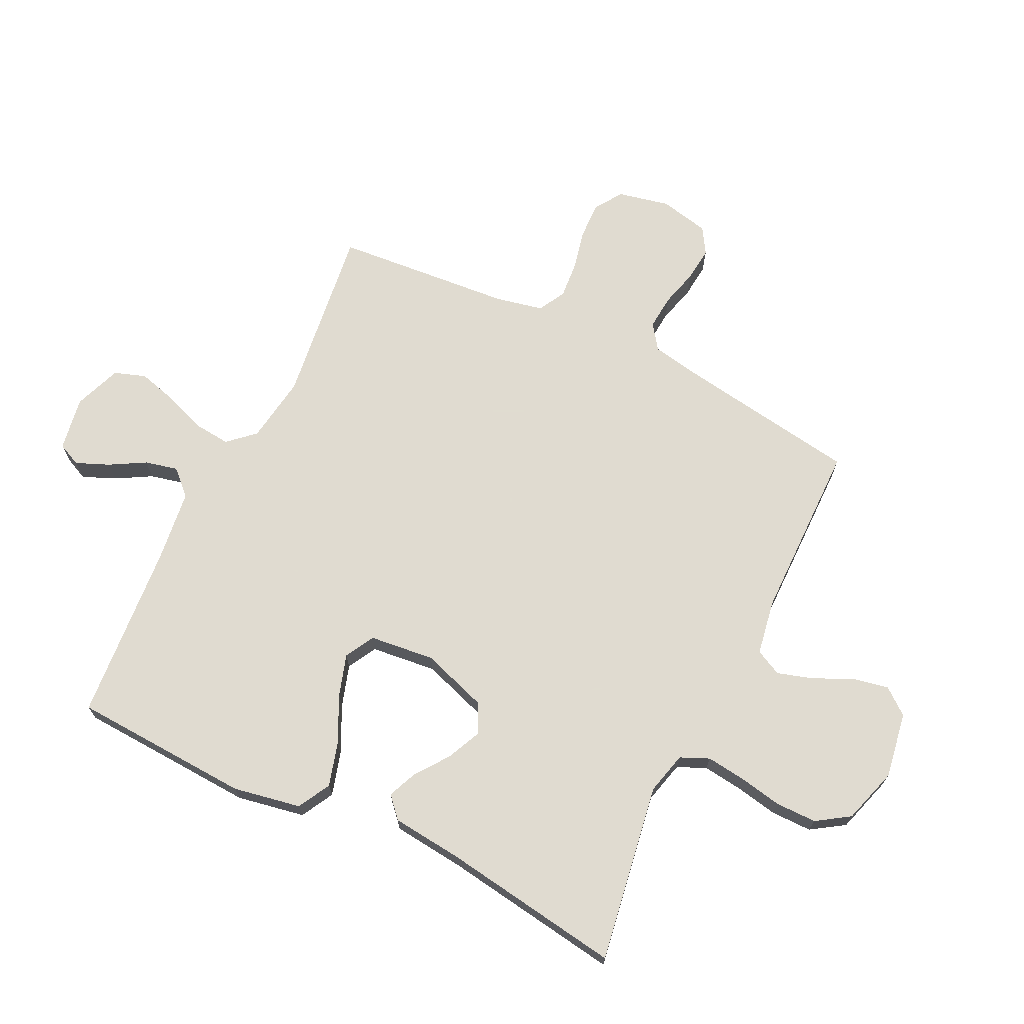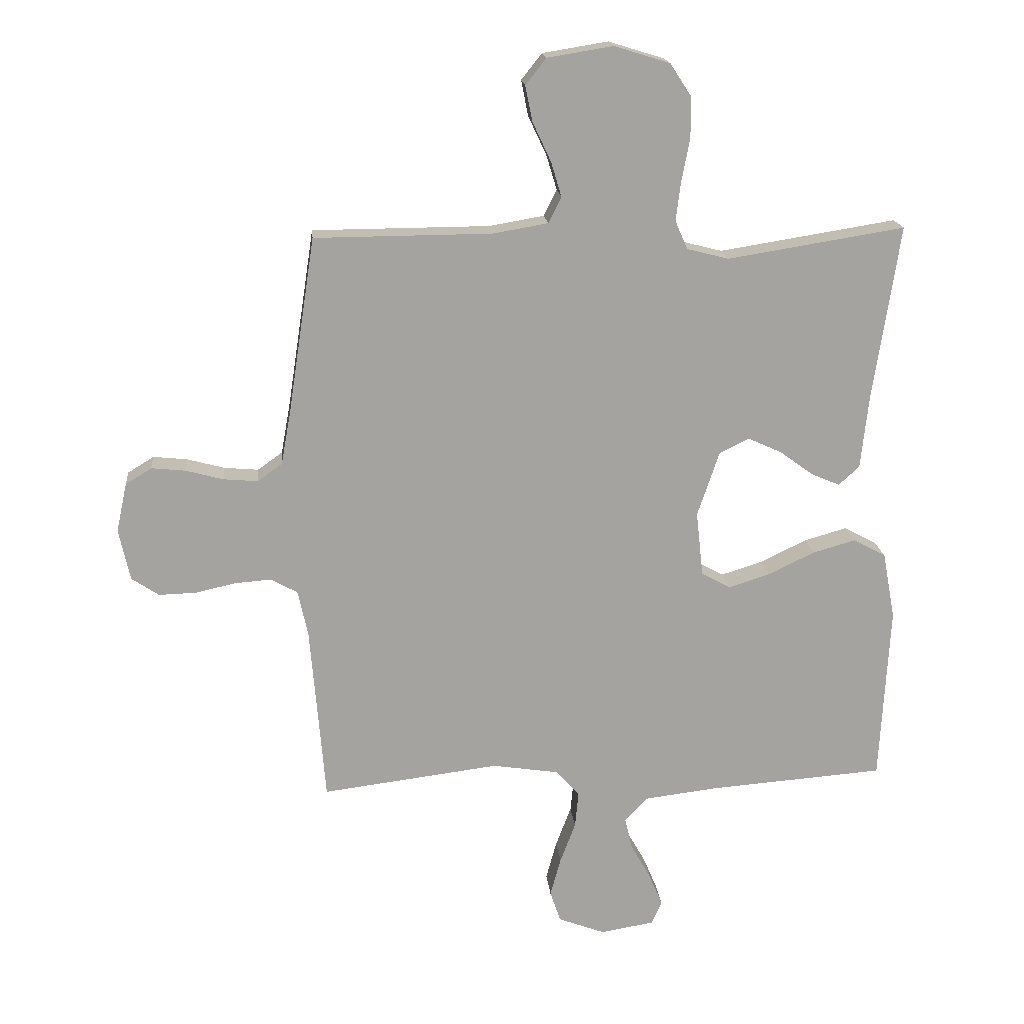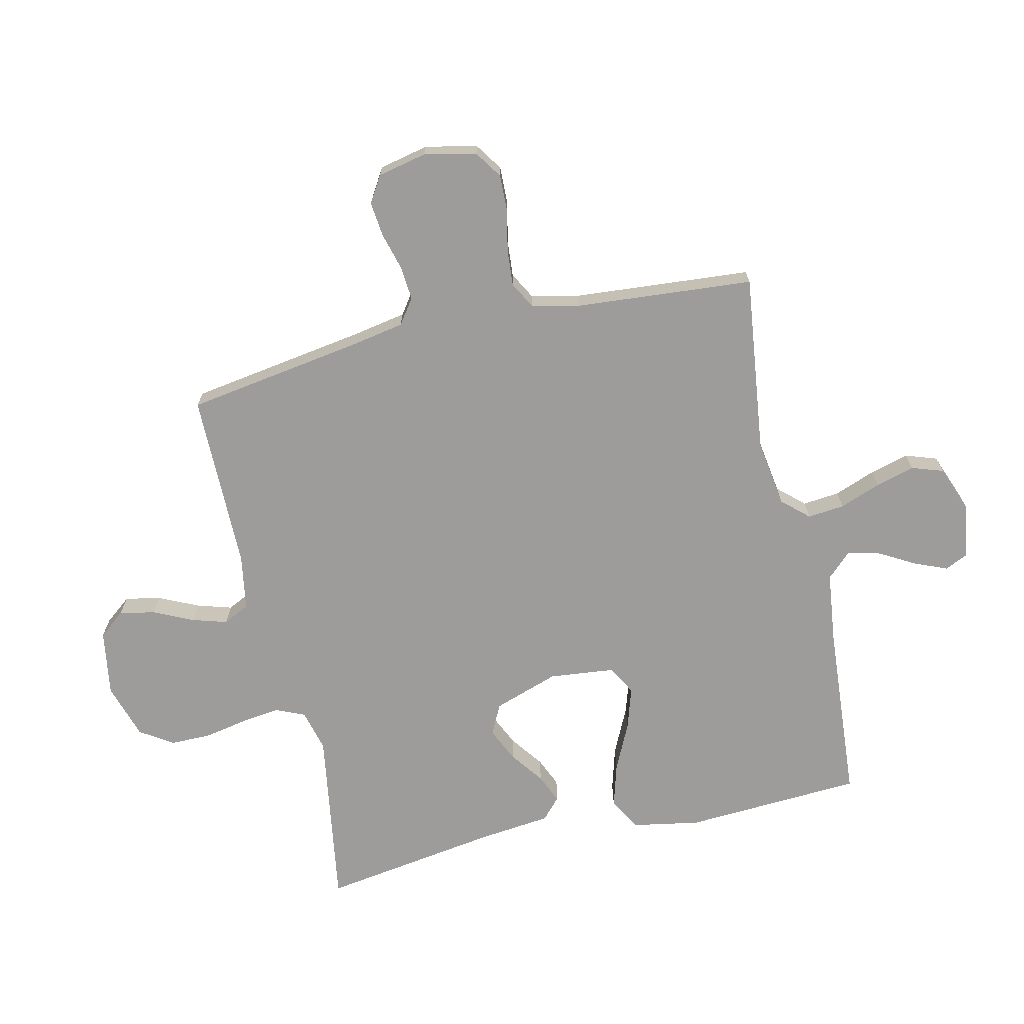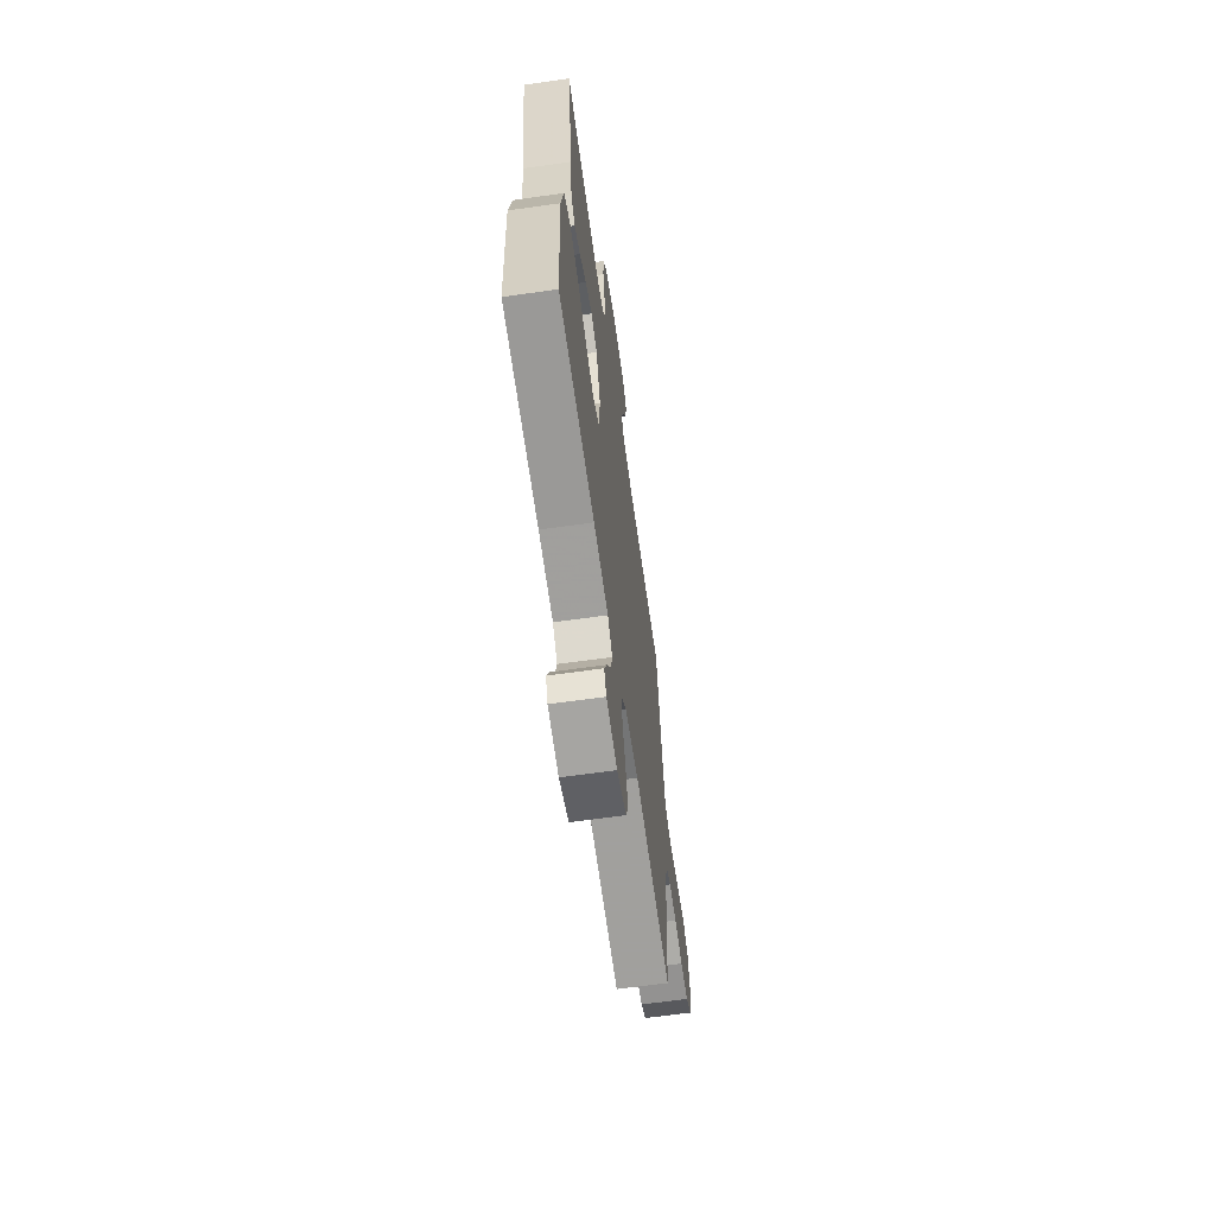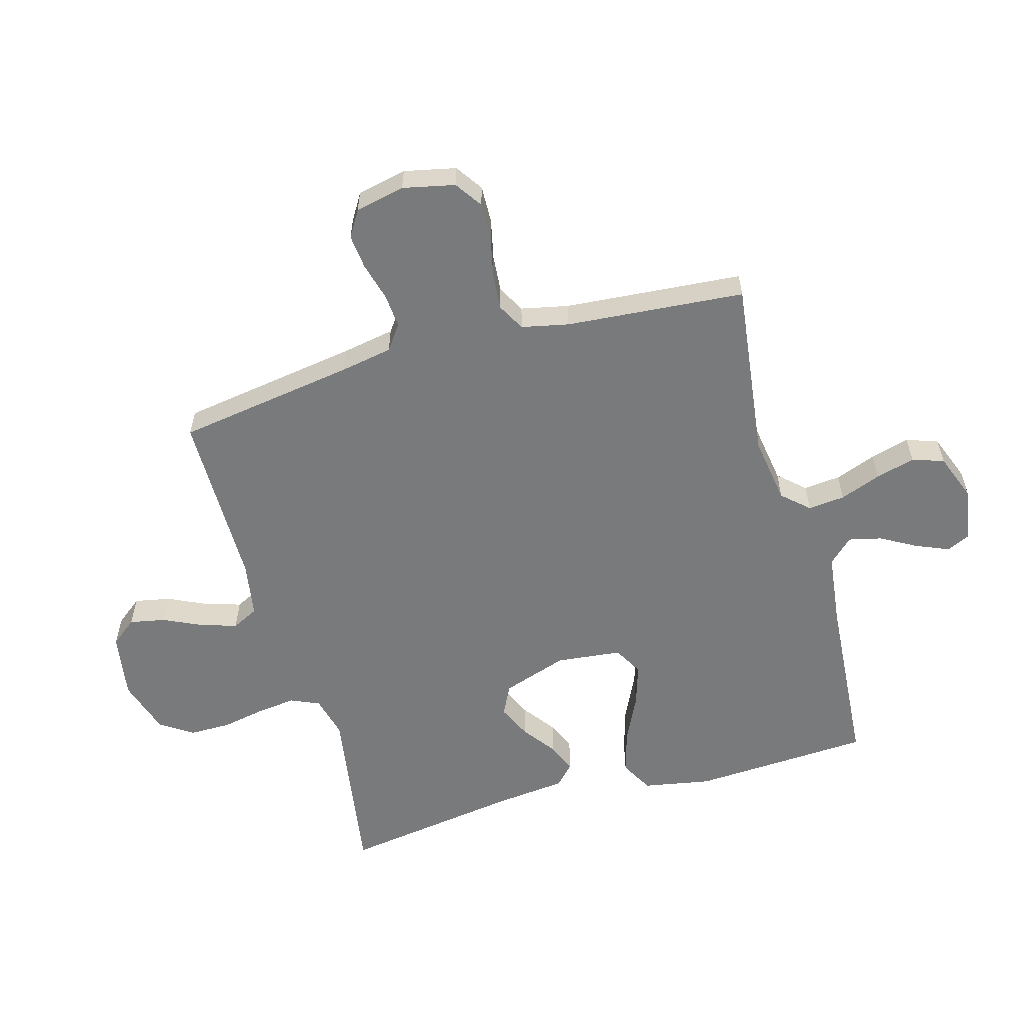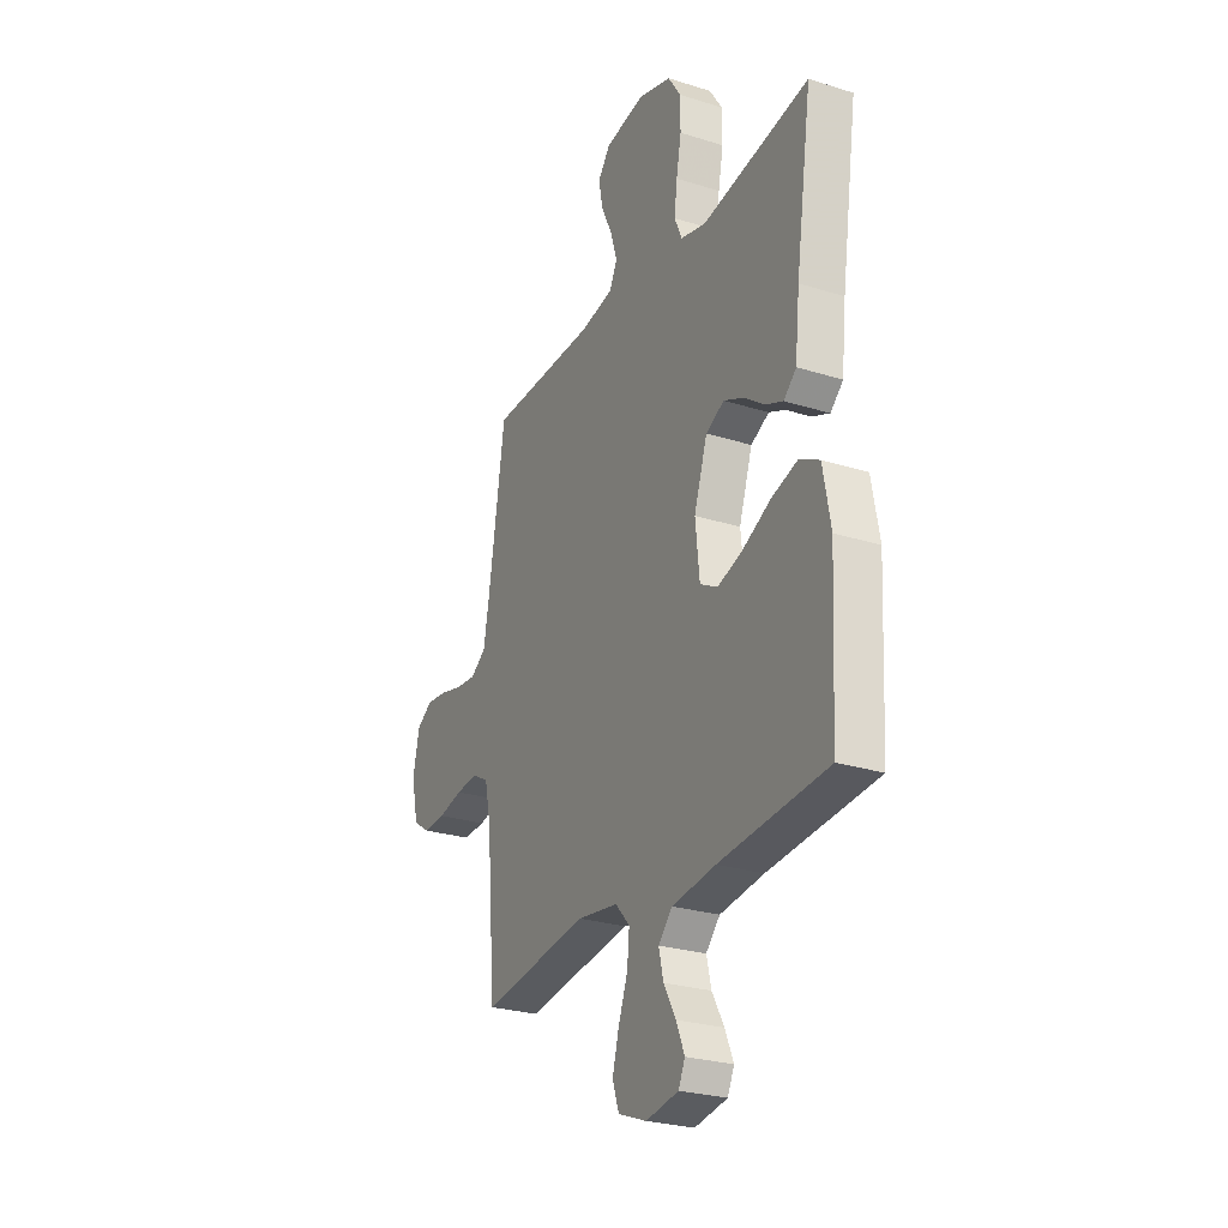
<metadata>
{"format":"obj","ext":"obj","renderer":"f3d","projection":"perspective","resolution":1024,"background":"white","views":[{"elev":69.8,"azim":-64.1,"up":"+Y"},{"elev":17.4,"azim":174.6,"up":"+Z"},{"elev":-70.1,"azim":103.0,"up":"+Y"},{"elev":-64.7,"azim":-81.9,"up":"+Z"},{"elev":-58.0,"azim":105.8,"up":"+Y"},{"elev":-26.6,"azim":-116.1,"up":"+Z"}]}
</metadata>
<code>
v 0.5 0.07 0.5
v 0.546 0.07 0.2
v 0.562 0.07 0.112
v 0.604 0.07 0.082
v 0.662 0.07 0.087
v 0.725 0.07 0.104
v 0.783 0.07 0.11
v 0.827 0.07 0.083
v 0.845 0.07 0
v 0.826 0.07 -0.087
v 0.78 0.07 -0.118
v 0.717 0.07 -0.116
v 0.649 0.07 -0.101
v 0.588 0.07 -0.096
v 0.542 0.07 -0.121
v 0.525 0.07 -0.2
v 0.5 0.07 -0.5
v 0.2 0.07 -0.462
v 0.087 0.07 -0.479
v 0.047 0.07 -0.523
v 0.053 0.07 -0.585
v 0.079 0.07 -0.654
v 0.097 0.07 -0.72
v 0.079 0.07 -0.773
v 0 0.07 -0.803
v -0.091 0.07 -0.788
v -0.109 0.07 -0.749
v -0.086 0.07 -0.694
v -0.052 0.07 -0.634
v -0.039 0.07 -0.579
v -0.078 0.07 -0.538
v -0.2 0.07 -0.523
v -0.5 0.07 -0.5
v -0.516 0.07 -0.2
v -0.495 0.07 -0.086
v -0.44 0.07 -0.056
v -0.367 0.07 -0.077
v -0.288 0.07 -0.115
v -0.218 0.07 -0.137
v -0.169 0.07 -0.11
v -0.157 0.07 0
v -0.194 0.07 0.11
v -0.245 0.07 0.135
v -0.302 0.07 0.109
v -0.358 0.07 0.068
v -0.407 0.07 0.047
v -0.442 0.07 0.079
v -0.455 0.07 0.2
v -0.5 0.07 0.5
v -0.2 0.07 0.452
v -0.129 0.07 0.47
v -0.108 0.07 0.518
v -0.116 0.07 0.583
v -0.13 0.07 0.656
v -0.13 0.07 0.725
v -0.094 0.07 0.78
v 0 0.07 0.809
v 0.111 0.07 0.791
v 0.146 0.07 0.747
v 0.134 0.07 0.687
v 0.103 0.07 0.621
v 0.085 0.07 0.562
v 0.107 0.07 0.518
v 0.2 0.07 0.502
v 0.5 0 0.5
v 0.546 0 0.2
v 0.562 0 0.112
v 0.604 0 0.082
v 0.662 0 0.087
v 0.725 0 0.104
v 0.783 0 0.11
v 0.827 0 0.083
v 0.845 0 0
v 0.826 0 -0.087
v 0.78 0 -0.118
v 0.717 0 -0.116
v 0.649 0 -0.101
v 0.588 0 -0.096
v 0.542 0 -0.121
v 0.525 0 -0.2
v 0.5 0 -0.5
v 0.2 0 -0.462
v 0.087 0 -0.479
v 0.047 0 -0.523
v 0.053 0 -0.585
v 0.079 0 -0.654
v 0.097 0 -0.72
v 0.079 0 -0.773
v 0 0 -0.803
v -0.091 0 -0.788
v -0.109 0 -0.749
v -0.086 0 -0.694
v -0.052 0 -0.634
v -0.039 0 -0.579
v -0.078 0 -0.538
v -0.2 0 -0.523
v -0.5 0 -0.5
v -0.516 0 -0.2
v -0.495 0 -0.086
v -0.44 0 -0.056
v -0.367 0 -0.077
v -0.288 0 -0.115
v -0.218 0 -0.137
v -0.169 0 -0.11
v -0.157 0 0
v -0.194 0 0.11
v -0.245 0 0.135
v -0.302 0 0.109
v -0.358 0 0.068
v -0.407 0 0.047
v -0.442 0 0.079
v -0.455 0 0.2
v -0.5 0 0.5
v -0.2 0 0.452
v -0.129 0 0.47
v -0.108 0 0.518
v -0.116 0 0.583
v -0.13 0 0.656
v -0.13 0 0.725
v -0.094 0 0.78
v 0 0 0.809
v 0.111 0 0.791
v 0.146 0 0.747
v 0.134 0 0.687
v 0.103 0 0.621
v 0.085 0 0.562
v 0.107 0 0.518
v 0.2 0 0.502
f 59 60 61
f 58 59 61
f 57 58 61
f 56 57 61
f 55 56 61
f 54 55 61
f 53 54 61
f 52 53 61 62
f 51 52 62 63
f 48 49 50
f 51 63 64
f 50 51 64
f 48 50 64
f 47 48 64
f 46 47 64
f 45 46 64
f 44 45 64
f 36 37 38
f 35 36 38
f 34 35 38
f 33 34 38
f 32 33 38
f 31 32 38 39
f 30 31 39 40
f 27 28 29
f 26 27 29
f 25 26 29
f 24 25 29
f 23 24 29
f 22 23 29
f 21 22 29
f 20 21 29 30
f 30 40 41
f 20 30 41
f 19 20 41
f 16 17 18
f 19 41 42
f 18 19 42
f 16 18 42
f 15 16 42
f 11 12 13
f 10 11 13
f 9 10 13
f 8 9 13
f 7 8 13
f 6 7 13
f 5 6 13
f 4 5 13 14
f 64 1 2
f 64 2 3
f 43 44 64
f 43 64 3
f 15 42 43
f 14 15 43
f 4 14 43
f 3 4 43
f 125 124 123
f 125 123 122
f 125 122 121
f 125 121 120
f 125 120 119
f 125 119 118
f 125 118 117
f 126 125 117 116
f 127 126 116 115
f 114 113 112
f 128 127 115
f 128 115 114
f 128 114 112
f 128 112 111
f 128 111 110
f 128 110 109
f 128 109 108
f 102 101 100
f 102 100 99
f 102 99 98
f 102 98 97
f 102 97 96
f 103 102 96 95
f 104 103 95 94
f 93 92 91
f 93 91 90
f 93 90 89
f 93 89 88
f 93 88 87
f 93 87 86
f 93 86 85
f 94 93 85 84
f 105 104 94
f 105 94 84
f 105 84 83
f 82 81 80
f 106 105 83
f 106 83 82
f 106 82 80
f 106 80 79
f 77 76 75
f 77 75 74
f 77 74 73
f 77 73 72
f 77 72 71
f 77 71 70
f 77 70 69
f 78 77 69 68
f 66 65 128
f 67 66 128
f 128 108 107
f 67 128 107
f 107 106 79
f 107 79 78
f 107 78 68
f 107 68 67
f 1 65 66 2
f 2 66 67 3
f 3 67 68 4
f 4 68 69 5
f 5 69 70 6
f 6 70 71 7
f 7 71 72 8
f 8 72 73 9
f 9 73 74 10
f 10 74 75 11
f 11 75 76 12
f 12 76 77 13
f 13 77 78 14
f 14 78 79 15
f 15 79 80 16
f 16 80 81 17
f 17 81 82 18
f 18 82 83 19
f 19 83 84 20
f 20 84 85 21
f 21 85 86 22
f 22 86 87 23
f 23 87 88 24
f 24 88 89 25
f 25 89 90 26
f 26 90 91 27
f 27 91 92 28
f 28 92 93 29
f 29 93 94 30
f 30 94 95 31
f 31 95 96 32
f 32 96 97 33
f 33 97 98 34
f 34 98 99 35
f 35 99 100 36
f 36 100 101 37
f 37 101 102 38
f 38 102 103 39
f 39 103 104 40
f 40 104 105 41
f 41 105 106 42
f 42 106 107 43
f 43 107 108 44
f 44 108 109 45
f 45 109 110 46
f 46 110 111 47
f 47 111 112 48
f 48 112 113 49
f 49 113 114 50
f 50 114 115 51
f 51 115 116 52
f 52 116 117 53
f 53 117 118 54
f 54 118 119 55
f 55 119 120 56
f 56 120 121 57
f 57 121 122 58
f 58 122 123 59
f 59 123 124 60
f 60 124 125 61
f 61 125 126 62
f 62 126 127 63
f 63 127 128 64
f 64 128 65 1

</code>
